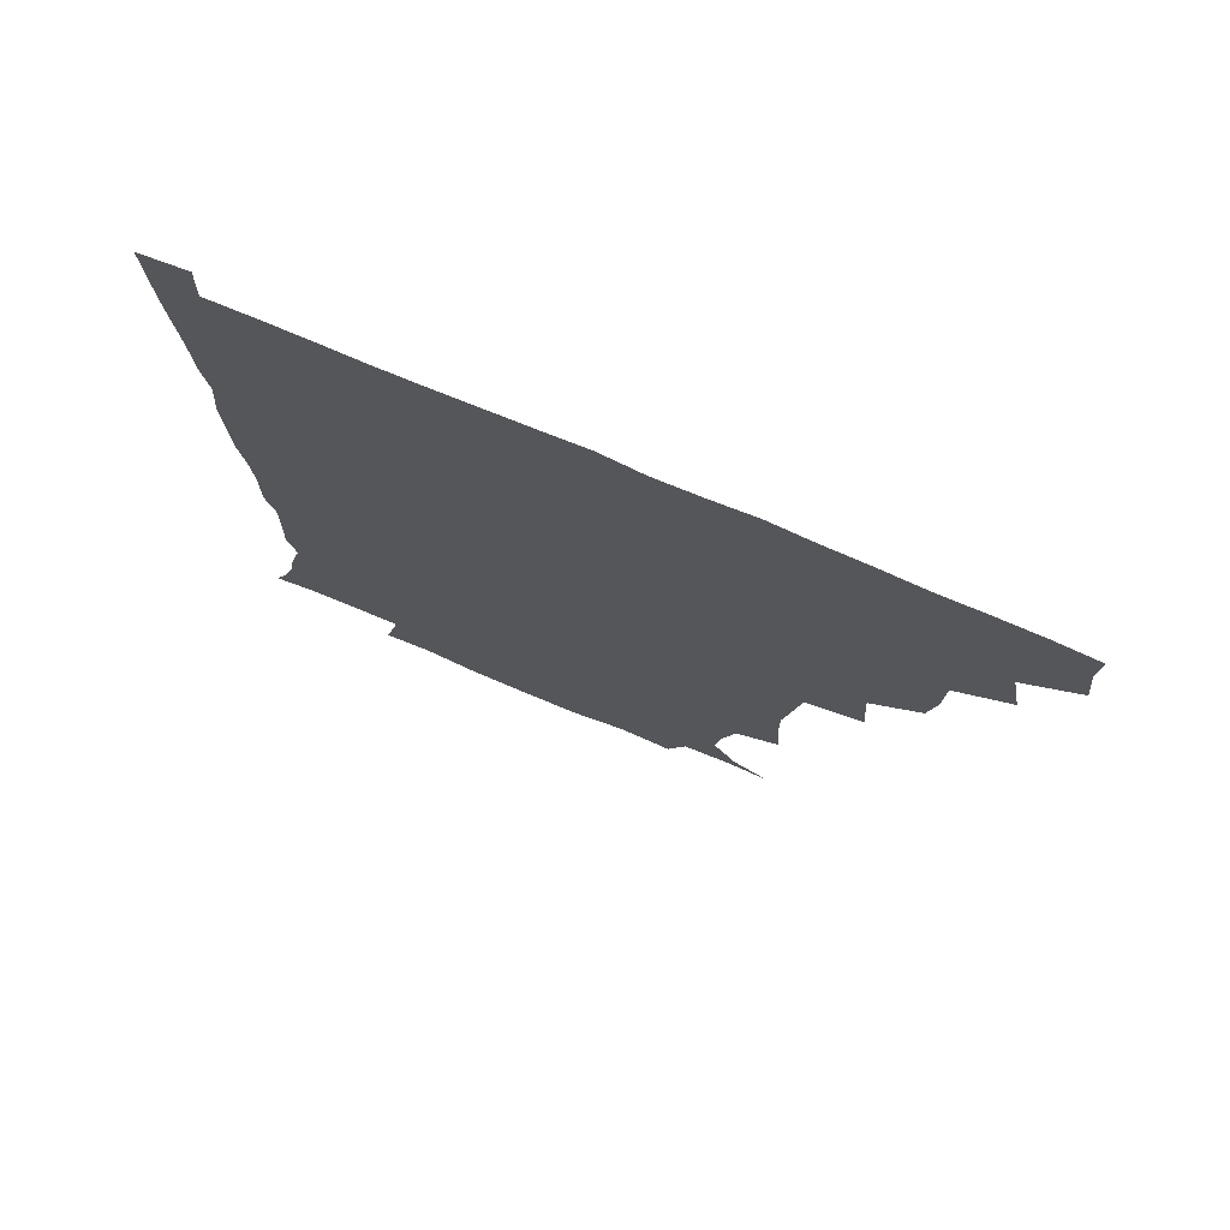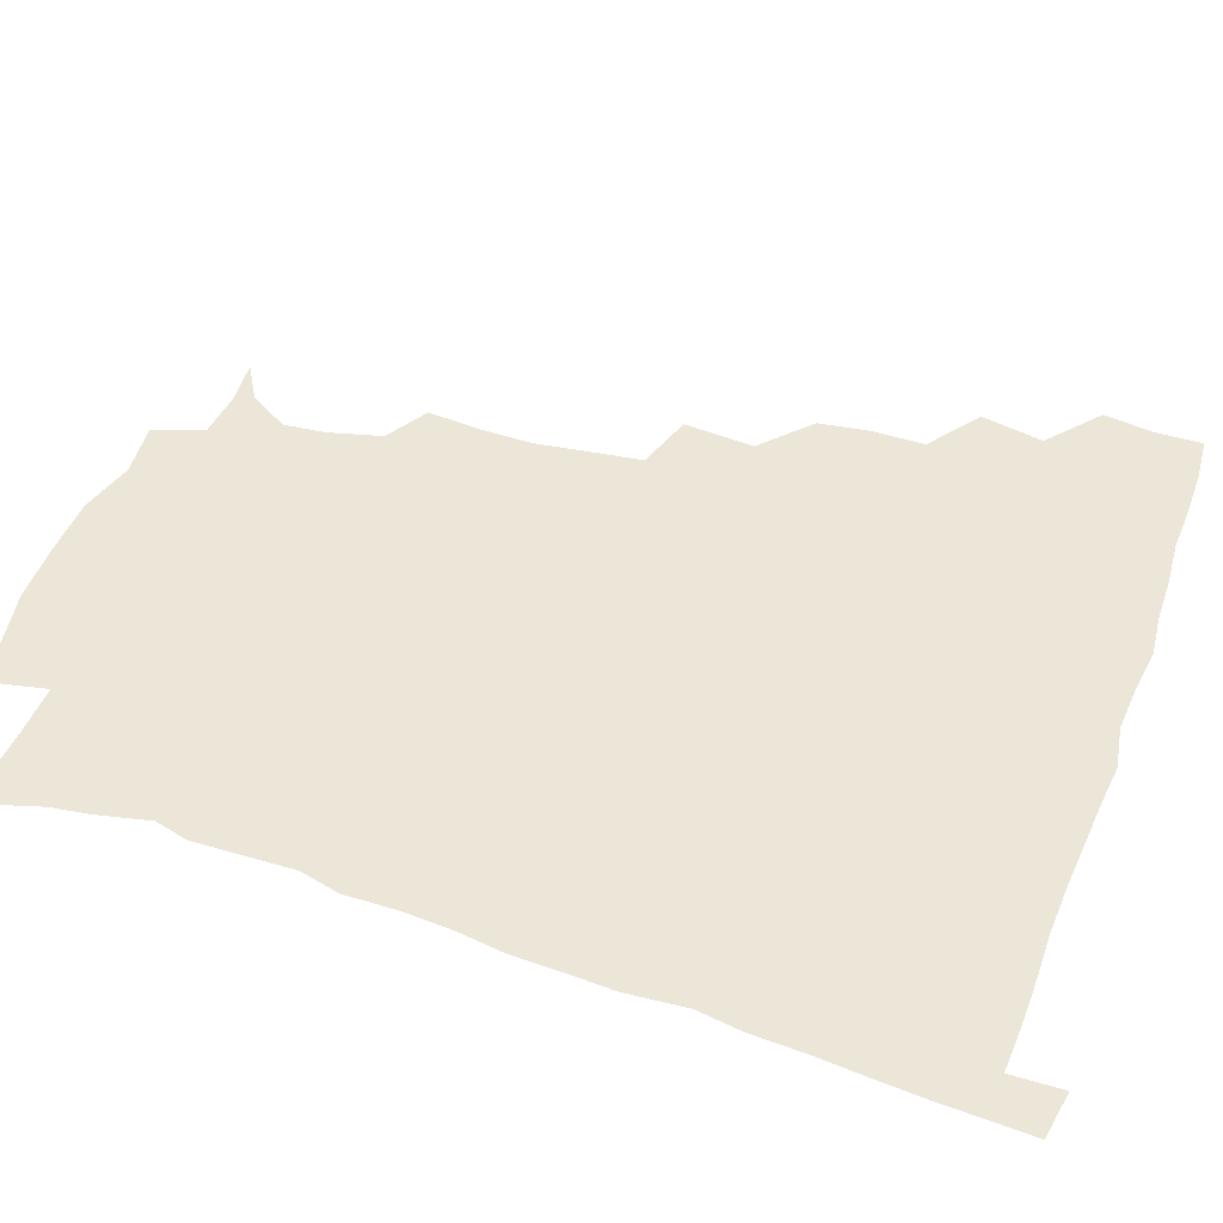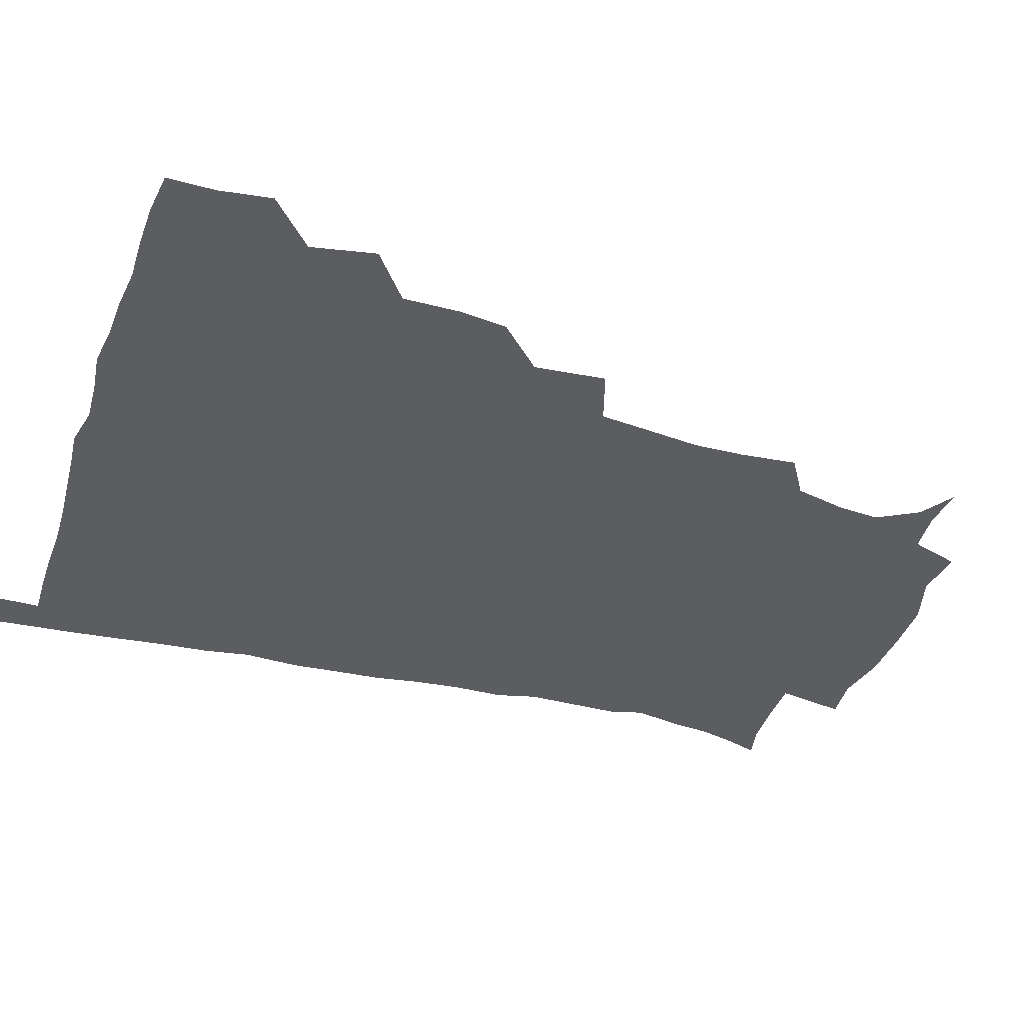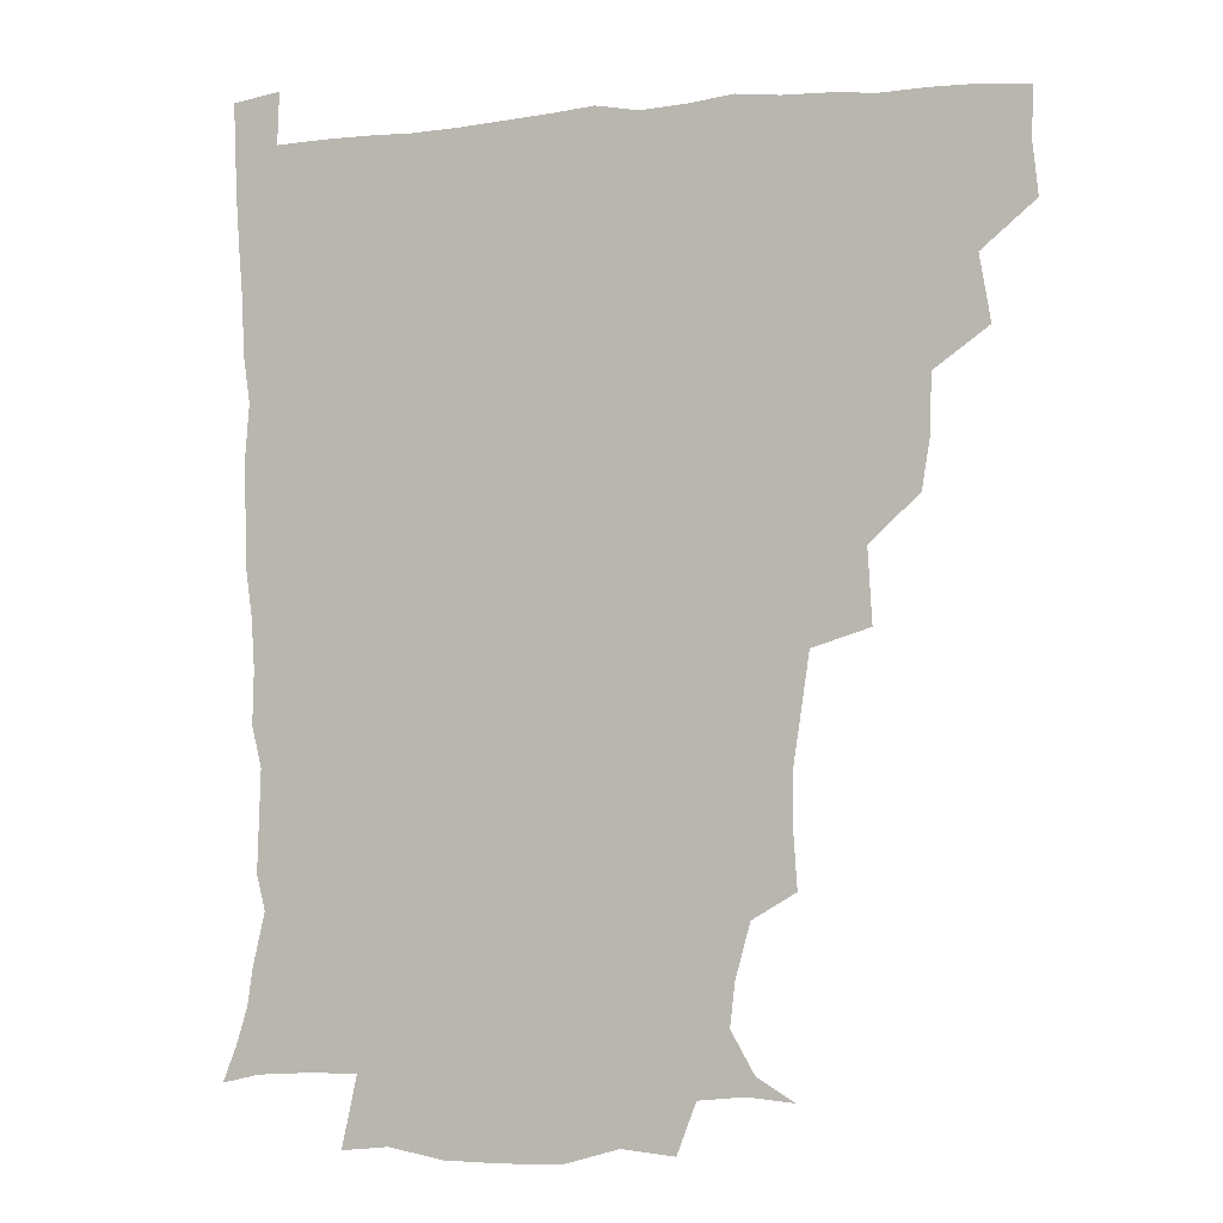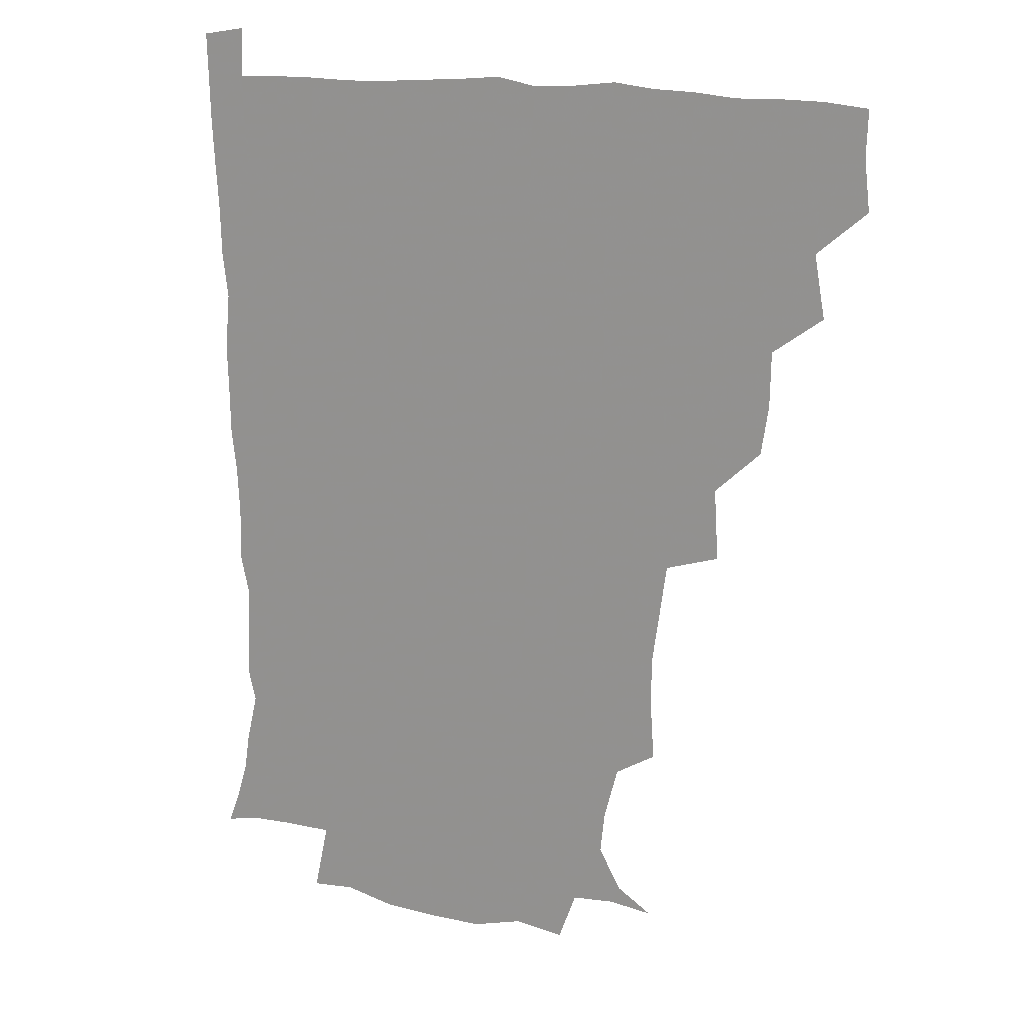
<metadata>
{"format":"obj","ext":"obj","renderer":"f3d","projection":"perspective","resolution":1024,"background":"white","views":[{"elev":75.7,"azim":-157.0,"up":"+Y"},{"elev":49.2,"azim":110.2,"up":"+Z"},{"elev":-35.5,"azim":-108.2,"up":"+Z"},{"elev":-2.4,"azim":-160.0,"up":"+Y"},{"elev":15.8,"azim":-150.8,"up":"+Y"}]}
</metadata>
<code>
v 435.4 403.1 0
v 437.3 420.2 0
v 436.7 435.5 0
v 449.1 367.7 0
v 452.8 388.6 0
v 451.9 404.5 0
v 452.7 420.3 0
v 451.6 436.9 0
v 469.7 320.5 0
v 467.1 336.6 0
v 466.7 355.1 0
v 469 375.4 0
v 468.4 390.6 0
v 467.8 405.7 0
v 467.5 420.5 0
v 466.6 437.1 0
v 484.3 282 0
v 485.8 305.6 0
v 485 328.2 0
v 484 344.4 0
v 484.4 361.6 0
v 483.9 376.7 0
v 483.4 391.4 0
v 482.9 406 0
v 482.3 420.7 0
v 481.8 436.6 0
v 506.9 205.5 0
v 508.2 224.2 0
v 508.2 240.9 0
v 506.1 255 0
v 503.1 275.9 0
v 500.8 295.4 0
v 499.9 313.2 0
v 498.1 328.4 0
v 498.1 344.9 0
v 498.7 362.1 0
v 498.6 377.2 0
v 498.1 391.6 0
v 497.7 406 0
v 497.2 420.2 0
v 496.6 437.9 0
v 507.6 144.7 0
v 519.8 151.9 0
v 527.5 165.3 0
v 525.9 179.1 0
v 521.1 196.9 0
v 521.8 218.8 0
v 520.9 235.4 0
v 519.6 250.6 0
v 517.7 266.9 0
v 516.1 284.4 0
v 515.5 301.7 0
v 515.6 319.2 0
v 515.1 333.9 0
v 513.7 347.7 0
v 514.1 363.7 0
v 513.4 377.5 0
v 512.7 391.7 0
v 512.2 406.2 0
v 511.7 420.7 0
v 511.2 438.3 0
v 522.7 145.9 0
v 533.2 157.3 0
v 537.3 174.1 0
v 535.2 190.5 0
v 533.5 206.3 0
v 534.9 227.3 0
v 532.9 240.5 0
v 531.7 255.2 0
v 530.8 271.9 0
v 529.4 286.4 0
v 529.4 304.2 0
v 529.1 318.3 0
v 529.1 334.6 0
v 528.5 348.8 0
v 528.3 363.3 0
v 528.8 378 0
v 527.4 391.9 0
v 527.2 406.2 0
v 526.5 421.7 0
v 525.5 439.8 0
v 537.7 144.1 0
v 548.1 165.4 0
v 548.9 182.1 0
v 547.1 196.1 0
v 547.2 213.9 0
v 547.4 231.2 0
v 546 244.4 0
v 545.6 260.3 0
v 544.2 273.2 0
v 543.5 288.6 0
v 543 302.8 0
v 543.4 320.1 0
v 543.6 335 0
v 543 348.9 0
v 542.7 362.9 0
v 543.1 377.8 0
v 542.7 391.6 0
v 542.6 405.5 0
v 541.6 420.9 0
v 540.5 438.1 0
v 544 127.5 0
v 556.2 150.3 0
v 560.7 167.8 0
v 560.8 185.8 0
v 560.6 200.5 0
v 560.2 216.1 0
v 560.4 231.6 0
v 559.1 245.8 0
v 558.7 260.8 0
v 558.3 275.5 0
v 557.5 289.8 0
v 558.5 306.8 0
v 557.4 319.4 0
v 558.1 336.3 0
v 557.5 349.1 0
v 558 364 0
v 557.5 377.7 0
v 557 391.7 0
v 557 405.7 0
v 556.5 420.2 0
v 555.4 437.2 0
v 561.5 128.9 0
v 571.5 151.7 0
v 574.1 171 0
v 574.1 185.4 0
v 573.6 201.4 0
v 572.1 218.6 0
v 574.6 234.5 0
v 572.6 246.7 0
v 572.6 262 0
v 572.4 275.6 0
v 571.9 290 0
v 572.2 307.3 0
v 572.5 321.9 0
v 572.2 335.6 0
v 572.1 349.4 0
v 572.6 364.6 0
v 572 377.8 0
v 572.1 391.8 0
v 571.5 406.1 0
v 570.9 420.7 0
v 569.5 439.8 0
v 579.5 123.3 0
v 586.3 152.6 0
v 587 170.7 0
v 587.5 186.8 0
v 587.5 203.5 0
v 586.2 215.8 0
v 585.6 237 0
v 586.7 248.6 0
v 586.9 262 0
v 586.6 277 0
v 586.3 291.3 0
v 586.3 307.4 0
v 586.4 322.1 0
v 586.7 335.6 0
v 586.5 349.1 0
v 586.8 364.1 0
v 586.8 377.9 0
v 586.7 391.9 0
v 586.6 405.9 0
v 585.4 421.7 0
v 584 438.5 0
v 599.3 122.5 0
v 600.8 152.1 0
v 600.5 170.8 0
v 600.8 188 0
v 600.9 203.5 0
v 601.9 216.1 0
v 600.7 230.2 0
v 600.4 244.6 0
v 599.8 262.5 0
v 600.3 277.7 0
v 600.4 292 0
v 600.3 307.4 0
v 600.7 320.7 0
v 600.8 336.3 0
v 601.2 349.9 0
v 601.4 364.3 0
v 601.6 378.2 0
v 601.4 392.2 0
v 601.1 406.6 0
v 600.2 421.8 0
v 598.6 437.5 0
v 618.3 122.5 0
v 615.4 152 0
v 614.9 169.3 0
v 613.9 187.1 0
v 613.8 202.4 0
v 614.7 218.6 0
v 614 233.1 0
v 614.1 249.2 0
v 614.2 262.4 0
v 613.8 278 0
v 614.3 292.2 0
v 614.3 306.4 0
v 614.9 321.9 0
v 615 335.6 0
v 615.4 350.6 0
v 615.7 364.7 0
v 616.1 378.4 0
v 616.7 392.4 0
v 616.9 406.2 0
v 615.8 421.1 0
v 614.1 436.5 0
v 636.3 125.5 0
v 631.2 149.2 0
v 628.4 169.7 0
v 627.7 185.4 0
v 626.8 202.1 0
v 627.1 218.9 0
v 627.1 233.6 0
v 627.2 247.5 0
v 627.7 262.9 0
v 627.8 276.2 0
v 627.9 291.3 0
v 628.4 304.8 0
v 627.9 323 0
v 628.8 335.9 0
v 629.2 351.2 0
v 630 364.2 0
v 630.6 378.4 0
v 631 392.4 0
v 631.3 406.5 0
v 631.3 420.7 0
v 629.9 435.9 0
v 652.1 123.7 0
v 646.9 147.3 0
v 643.3 165.7 0
v 640.6 184.9 0
v 639.8 201 0
v 639.5 217.5 0
v 640.2 231.3 0
v 641.4 243.2 0
v 640 262.1 0
v 641.1 275.6 0
v 641.1 290.4 0
v 643.1 302.5 0
v 642.2 319.4 0
v 642.9 333.8 0
v 642.5 350.5 0
v 644 363.6 0
v 644.6 379.8 0
v 645.2 392.7 0
v 645.7 406.6 0
v 646 420.8 0
v 645 436.3 0
v 665.7 146.6 0
v 657.3 165.9 0
v 654.5 181.6 0
v 652.9 197.7 0
v 652.1 213.8 0
v 652.4 229.3 0
v 653.5 242.8 0
v 654 257.2 0
v 654.1 273 0
v 655.2 286.7 0
v 655.4 303.3 0
v 655.8 317.9 0
v 657.4 331.1 0
v 657.4 346.8 0
v 657.9 362.1 0
v 658 378.7 0
v 659.1 392.7 0
v 660.2 406.6 0
v 660.6 421 0
v 660.4 436.1 0
v 680.4 145.5 0
v 673 161.2 0
v 668.5 177.1 0
v 666.5 191.9 0
v 665.1 207.2 0
v 665.4 222.7 0
v 665.7 237.7 0
v 666.5 252.2 0
v 667.7 267.2 0
v 667.5 283.8 0
v 668.4 298.9 0
v 670.9 311.9 0
v 670.2 329.2 0
v 670 345.7 0
v 671.3 360.4 0
v 672.4 375.7 0
v 673.7 390.8 0
v 674.5 406.2 0
v 675.3 420.8 0
v 675.8 435.5 0
v 675.2 452.5 0
v 693 142.4 0
v 688.5 153.7 0
v 684.6 166.3 0
v 682.8 178.6 0
v 678.7 196 0
v 681.6 207.3 0
v 681 223.2 0
v 680.3 240.2 0
v 683.5 253.6 0
v 683 271.1 0
v 683.9 287.4 0
v 685.8 302.4 0
v 686.2 318.7 0
v 686.8 334.7 0
v 685.1 354.4 0
v 687.2 369.8 0
v 687.8 387.9 0
v 689.1 404.6 0
v 690 420.2 0
v 690.5 435.2 0
v 691.1 450 0
f 5 6 1
f 1 6 2
f 6 7 2
f 2 7 3
f 7 8 3
f 11 12 4
f 4 12 5
f 12 13 5
f 5 13 6
f 13 14 6
f 6 14 7
f 14 15 7
f 7 15 8
f 15 16 8
f 18 19 9
f 9 19 10
f 19 20 10
f 10 20 11
f 20 21 11
f 11 21 12
f 21 22 12
f 12 22 13
f 22 23 13
f 13 23 14
f 23 24 14
f 14 24 15
f 24 25 15
f 15 25 16
f 25 26 16
f 31 32 17
f 17 32 18
f 32 33 18
f 18 33 19
f 33 34 19
f 19 34 20
f 34 35 20
f 20 35 21
f 35 36 21
f 21 36 22
f 36 37 22
f 22 37 23
f 37 38 23
f 23 38 24
f 38 39 24
f 24 39 25
f 39 40 25
f 25 40 26
f 40 41 26
f 46 47 27
f 27 47 28
f 47 48 28
f 28 48 29
f 48 49 29
f 29 49 30
f 49 50 30
f 30 50 31
f 50 51 31
f 31 51 32
f 51 52 32
f 32 52 33
f 52 53 33
f 33 53 34
f 53 54 34
f 34 54 35
f 54 55 35
f 35 55 36
f 55 56 36
f 36 56 37
f 56 57 37
f 37 57 38
f 57 58 38
f 38 58 39
f 58 59 39
f 39 59 40
f 59 60 40
f 40 60 41
f 60 61 41
f 42 62 43
f 62 63 43
f 43 63 44
f 63 64 44
f 44 64 45
f 64 65 45
f 45 65 46
f 65 66 46
f 46 66 47
f 66 67 47
f 47 67 48
f 67 68 48
f 48 68 49
f 68 69 49
f 49 69 50
f 69 70 50
f 50 70 51
f 70 71 51
f 51 71 52
f 71 72 52
f 52 72 53
f 72 73 53
f 53 73 54
f 73 74 54
f 54 74 55
f 74 75 55
f 55 75 56
f 75 76 56
f 56 76 57
f 76 77 57
f 57 77 58
f 77 78 58
f 58 78 59
f 78 79 59
f 59 79 60
f 79 80 60
f 60 80 61
f 80 81 61
f 62 82 63
f 82 83 63
f 63 83 64
f 83 84 64
f 64 84 65
f 84 85 65
f 65 85 66
f 85 86 66
f 66 86 67
f 86 87 67
f 67 87 68
f 87 88 68
f 68 88 69
f 88 89 69
f 69 89 70
f 89 90 70
f 70 90 71
f 90 91 71
f 71 91 72
f 91 92 72
f 72 92 73
f 92 93 73
f 73 93 74
f 93 94 74
f 74 94 75
f 94 95 75
f 75 95 76
f 95 96 76
f 76 96 77
f 96 97 77
f 77 97 78
f 97 98 78
f 78 98 79
f 98 99 79
f 79 99 80
f 99 100 80
f 80 100 81
f 100 101 81
f 102 103 82
f 82 103 83
f 103 104 83
f 83 104 84
f 104 105 84
f 84 105 85
f 105 106 85
f 85 106 86
f 106 107 86
f 86 107 87
f 107 108 87
f 87 108 88
f 108 109 88
f 88 109 89
f 109 110 89
f 89 110 90
f 110 111 90
f 90 111 91
f 111 112 91
f 91 112 92
f 112 113 92
f 92 113 93
f 113 114 93
f 93 114 94
f 114 115 94
f 94 115 95
f 115 116 95
f 95 116 96
f 116 117 96
f 96 117 97
f 117 118 97
f 97 118 98
f 118 119 98
f 98 119 99
f 119 120 99
f 99 120 100
f 120 121 100
f 100 121 101
f 121 122 101
f 102 123 103
f 123 124 103
f 103 124 104
f 124 125 104
f 104 125 105
f 125 126 105
f 105 126 106
f 126 127 106
f 106 127 107
f 127 128 107
f 107 128 108
f 128 129 108
f 108 129 109
f 129 130 109
f 109 130 110
f 130 131 110
f 110 131 111
f 131 132 111
f 111 132 112
f 132 133 112
f 112 133 113
f 133 134 113
f 113 134 114
f 134 135 114
f 114 135 115
f 135 136 115
f 115 136 116
f 136 137 116
f 116 137 117
f 137 138 117
f 117 138 118
f 138 139 118
f 118 139 119
f 139 140 119
f 119 140 120
f 140 141 120
f 120 141 121
f 141 142 121
f 121 142 122
f 142 143 122
f 123 144 124
f 144 145 124
f 124 145 125
f 145 146 125
f 125 146 126
f 146 147 126
f 126 147 127
f 147 148 127
f 127 148 128
f 148 149 128
f 128 149 129
f 149 150 129
f 129 150 130
f 150 151 130
f 130 151 131
f 151 152 131
f 131 152 132
f 152 153 132
f 132 153 133
f 153 154 133
f 133 154 134
f 154 155 134
f 134 155 135
f 155 156 135
f 135 156 136
f 156 157 136
f 136 157 137
f 157 158 137
f 137 158 138
f 158 159 138
f 138 159 139
f 159 160 139
f 139 160 140
f 160 161 140
f 140 161 141
f 161 162 141
f 141 162 142
f 162 163 142
f 142 163 143
f 163 164 143
f 144 165 145
f 165 166 145
f 145 166 146
f 166 167 146
f 146 167 147
f 167 168 147
f 147 168 148
f 168 169 148
f 148 169 149
f 169 170 149
f 149 170 150
f 170 171 150
f 150 171 151
f 171 172 151
f 151 172 152
f 172 173 152
f 152 173 153
f 173 174 153
f 153 174 154
f 174 175 154
f 154 175 155
f 175 176 155
f 155 176 156
f 176 177 156
f 156 177 157
f 177 178 157
f 157 178 158
f 178 179 158
f 158 179 159
f 179 180 159
f 159 180 160
f 180 181 160
f 160 181 161
f 181 182 161
f 161 182 162
f 182 183 162
f 162 183 163
f 183 184 163
f 163 184 164
f 184 185 164
f 165 186 166
f 186 187 166
f 166 187 167
f 187 188 167
f 167 188 168
f 188 189 168
f 168 189 169
f 189 190 169
f 169 190 170
f 190 191 170
f 170 191 171
f 191 192 171
f 171 192 172
f 192 193 172
f 172 193 173
f 193 194 173
f 173 194 174
f 194 195 174
f 174 195 175
f 195 196 175
f 175 196 176
f 196 197 176
f 176 197 177
f 197 198 177
f 177 198 178
f 198 199 178
f 178 199 179
f 199 200 179
f 179 200 180
f 200 201 180
f 180 201 181
f 201 202 181
f 181 202 182
f 202 203 182
f 182 203 183
f 203 204 183
f 183 204 184
f 204 205 184
f 184 205 185
f 205 206 185
f 186 207 187
f 207 208 187
f 187 208 188
f 208 209 188
f 188 209 189
f 209 210 189
f 189 210 190
f 210 211 190
f 190 211 191
f 211 212 191
f 191 212 192
f 212 213 192
f 192 213 193
f 213 214 193
f 193 214 194
f 214 215 194
f 194 215 195
f 215 216 195
f 195 216 196
f 216 217 196
f 196 217 197
f 217 218 197
f 197 218 198
f 218 219 198
f 198 219 199
f 219 220 199
f 199 220 200
f 220 221 200
f 200 221 201
f 221 222 201
f 201 222 202
f 222 223 202
f 202 223 203
f 223 224 203
f 203 224 204
f 224 225 204
f 204 225 205
f 225 226 205
f 205 226 206
f 226 227 206
f 207 228 208
f 228 229 208
f 208 229 209
f 229 230 209
f 209 230 210
f 230 231 210
f 210 231 211
f 231 232 211
f 211 232 212
f 232 233 212
f 212 233 213
f 233 234 213
f 213 234 214
f 234 235 214
f 214 235 215
f 235 236 215
f 215 236 216
f 236 237 216
f 216 237 217
f 237 238 217
f 217 238 218
f 238 239 218
f 218 239 219
f 239 240 219
f 219 240 220
f 240 241 220
f 220 241 221
f 241 242 221
f 221 242 222
f 242 243 222
f 222 243 223
f 243 244 223
f 223 244 224
f 244 245 224
f 224 245 225
f 245 246 225
f 225 246 226
f 246 247 226
f 226 247 227
f 247 248 227
f 229 249 230
f 249 250 230
f 230 250 231
f 250 251 231
f 231 251 232
f 251 252 232
f 232 252 233
f 252 253 233
f 233 253 234
f 253 254 234
f 234 254 235
f 254 255 235
f 235 255 236
f 255 256 236
f 236 256 237
f 256 257 237
f 237 257 238
f 257 258 238
f 238 258 239
f 258 259 239
f 239 259 240
f 259 260 240
f 240 260 241
f 260 261 241
f 241 261 242
f 261 262 242
f 242 262 243
f 262 263 243
f 243 263 244
f 263 264 244
f 244 264 245
f 264 265 245
f 245 265 246
f 265 266 246
f 246 266 247
f 266 267 247
f 247 267 248
f 267 268 248
f 249 269 250
f 269 270 250
f 250 270 251
f 270 271 251
f 251 271 252
f 271 272 252
f 252 272 253
f 272 273 253
f 253 273 254
f 273 274 254
f 254 274 255
f 274 275 255
f 255 275 256
f 275 276 256
f 256 276 257
f 276 277 257
f 257 277 258
f 277 278 258
f 258 278 259
f 278 279 259
f 259 279 260
f 279 280 260
f 260 280 261
f 280 281 261
f 261 281 262
f 281 282 262
f 262 282 263
f 282 283 263
f 263 283 264
f 283 284 264
f 264 284 265
f 284 285 265
f 265 285 266
f 285 286 266
f 266 286 267
f 286 287 267
f 267 287 268
f 287 288 268
f 269 290 270
f 290 291 270
f 270 291 271
f 291 292 271
f 271 292 272
f 292 293 272
f 272 293 273
f 293 294 273
f 273 294 274
f 294 295 274
f 274 295 275
f 295 296 275
f 275 296 276
f 296 297 276
f 276 297 277
f 297 298 277
f 277 298 278
f 298 299 278
f 278 299 279
f 299 300 279
f 279 300 280
f 300 301 280
f 280 301 281
f 301 302 281
f 281 302 282
f 302 303 282
f 282 303 283
f 303 304 283
f 283 304 284
f 304 305 284
f 284 305 285
f 305 306 285
f 285 306 286
f 306 307 286
f 286 307 287
f 307 308 287
f 287 308 288
f 308 309 288
f 288 309 289
f 309 310 289

</code>
